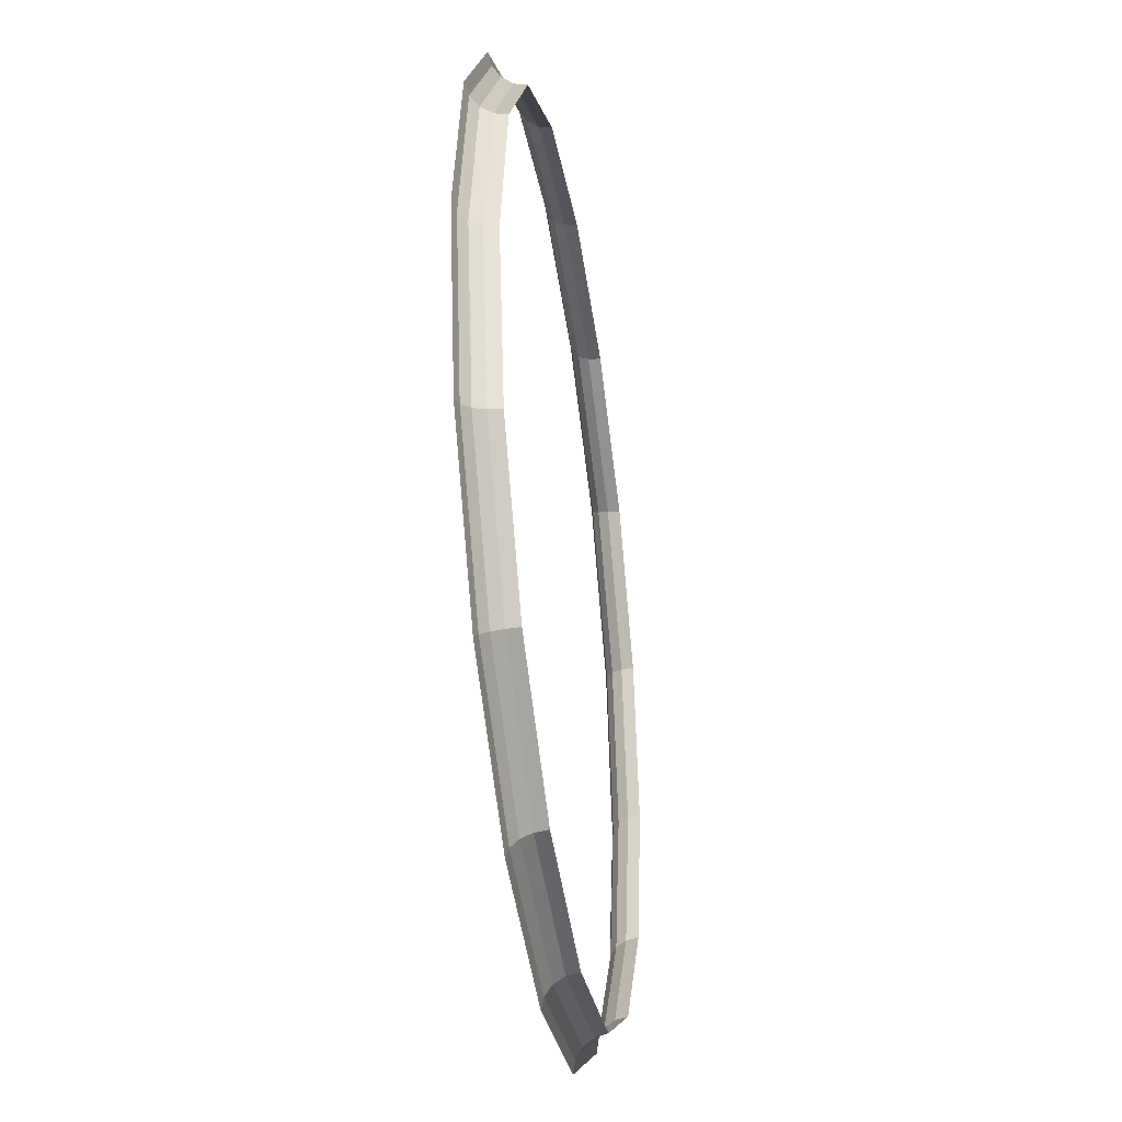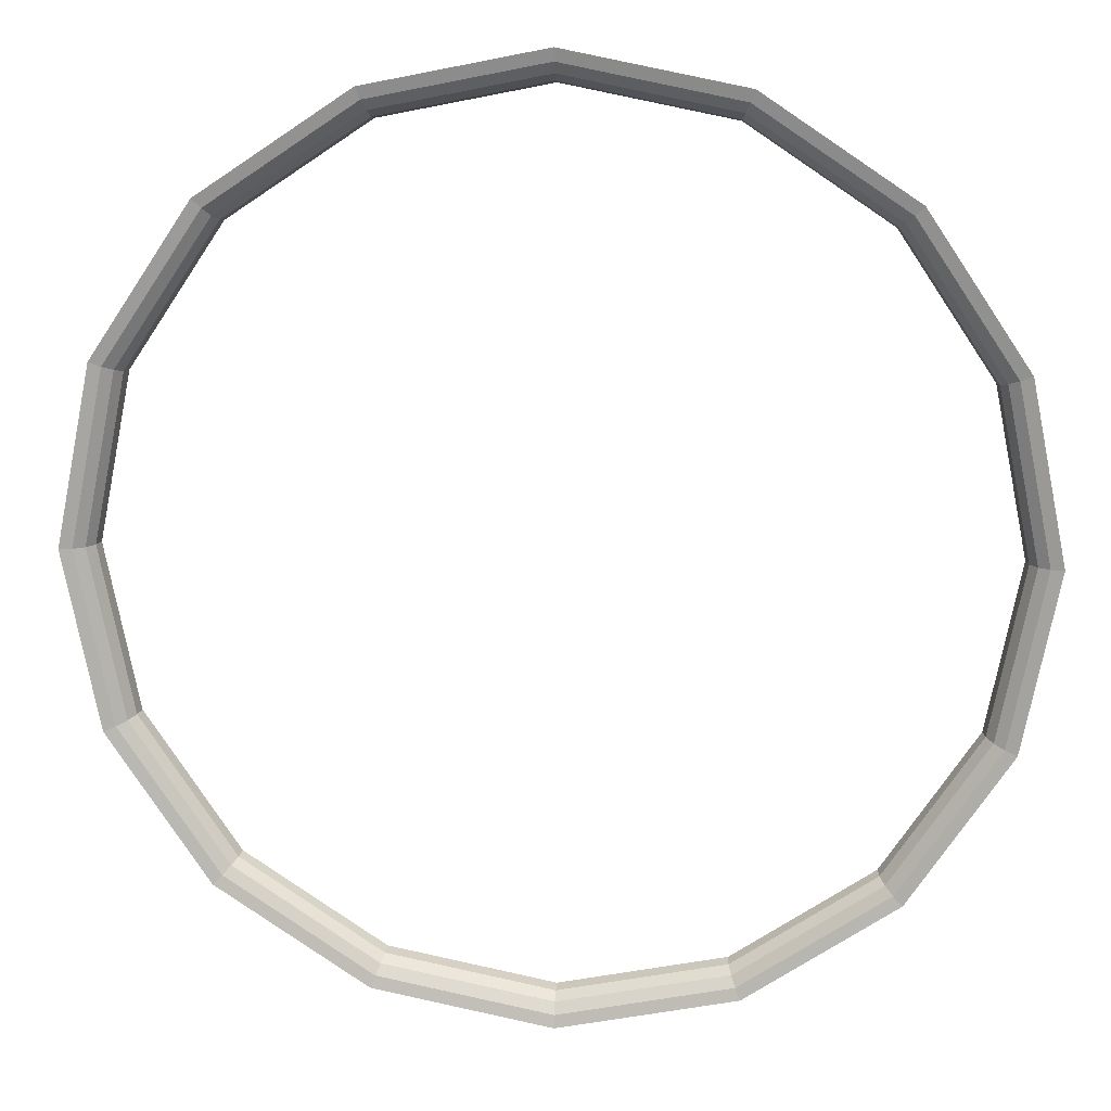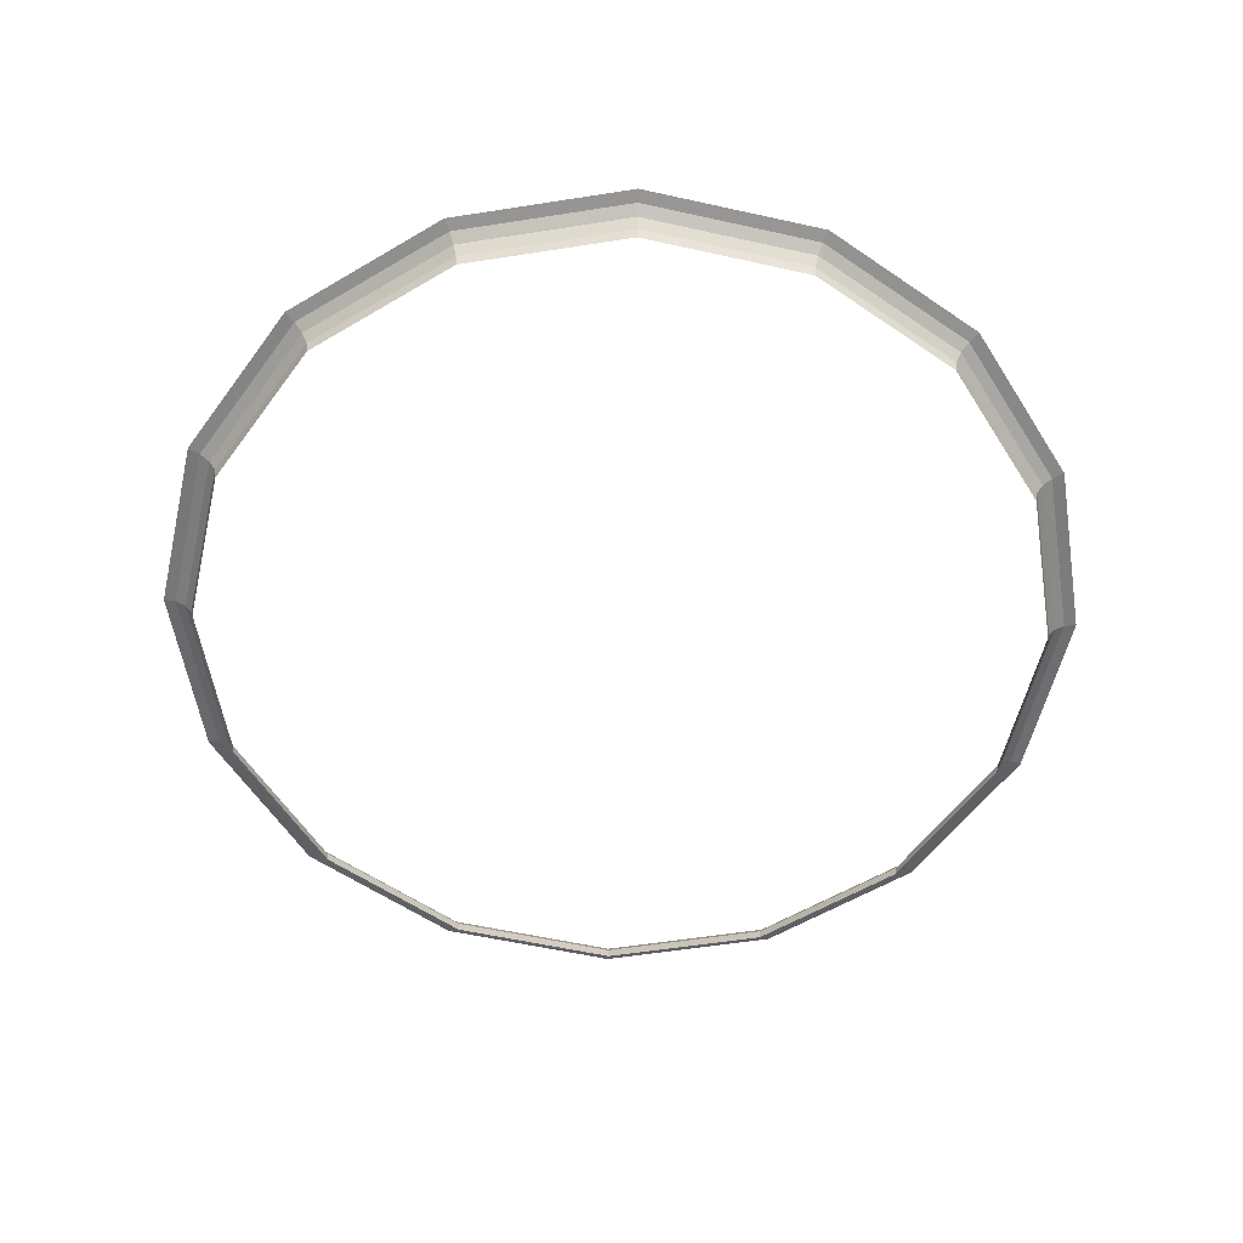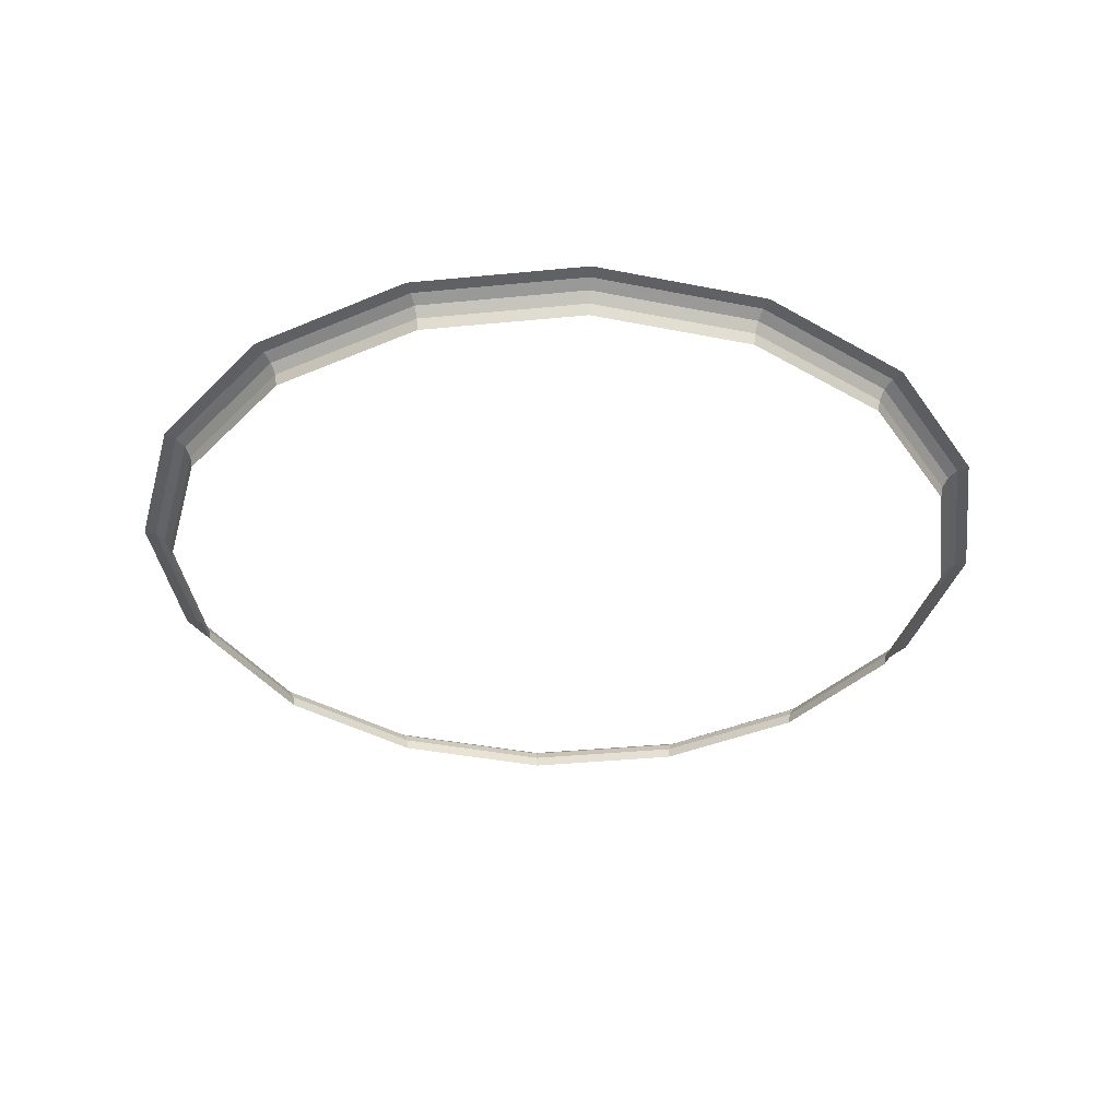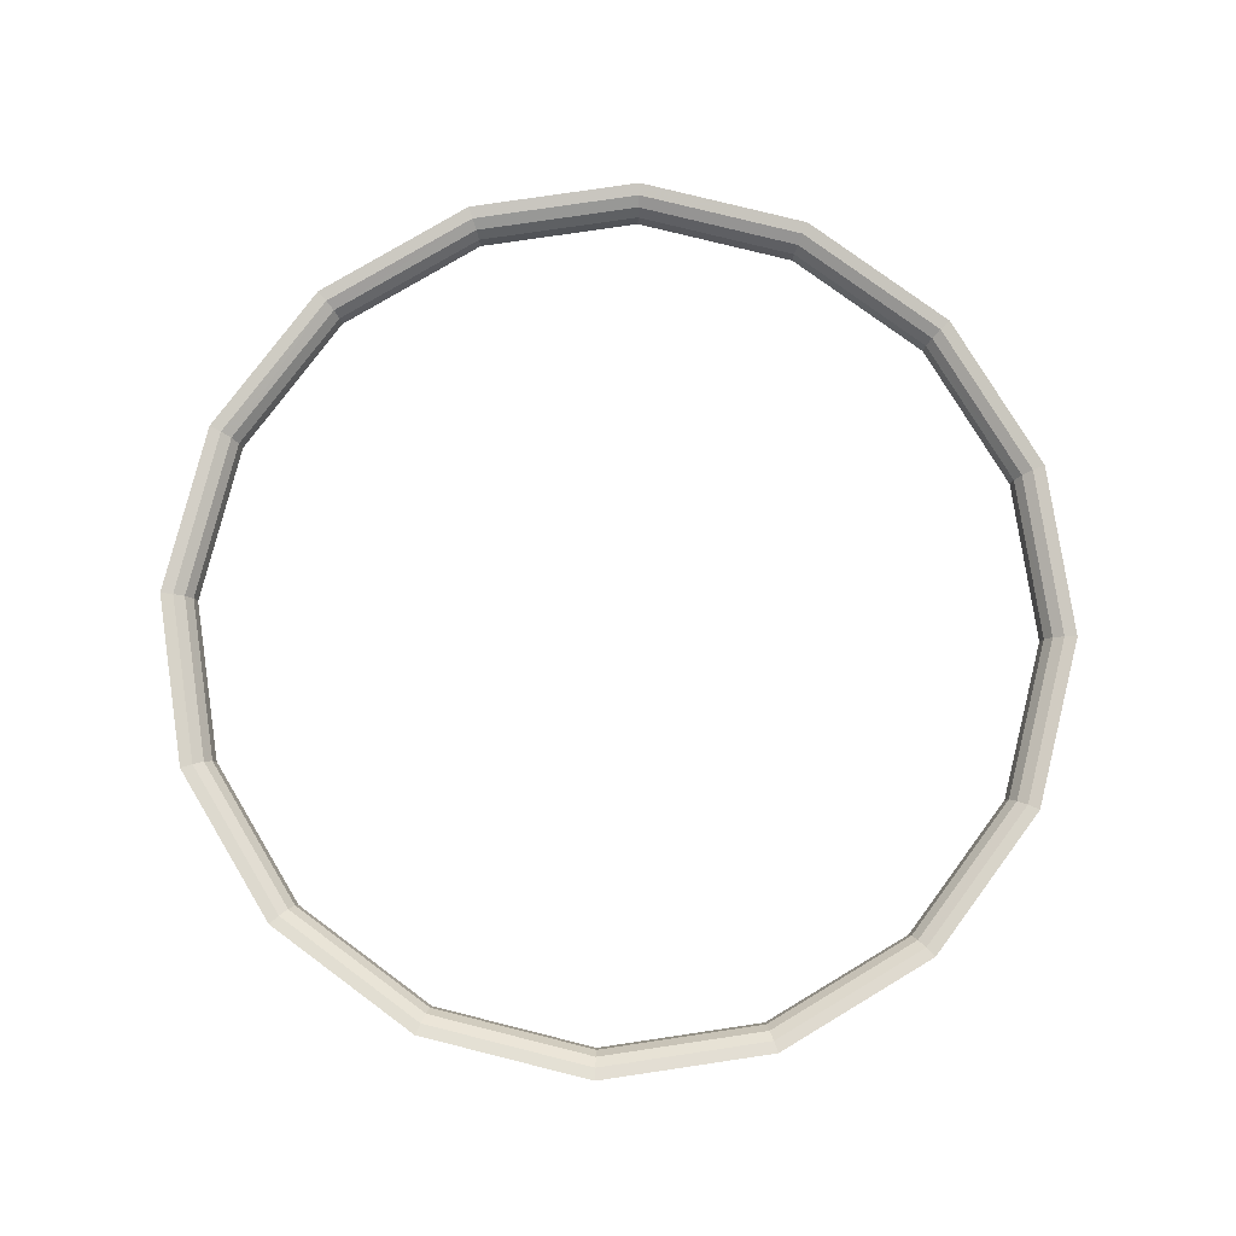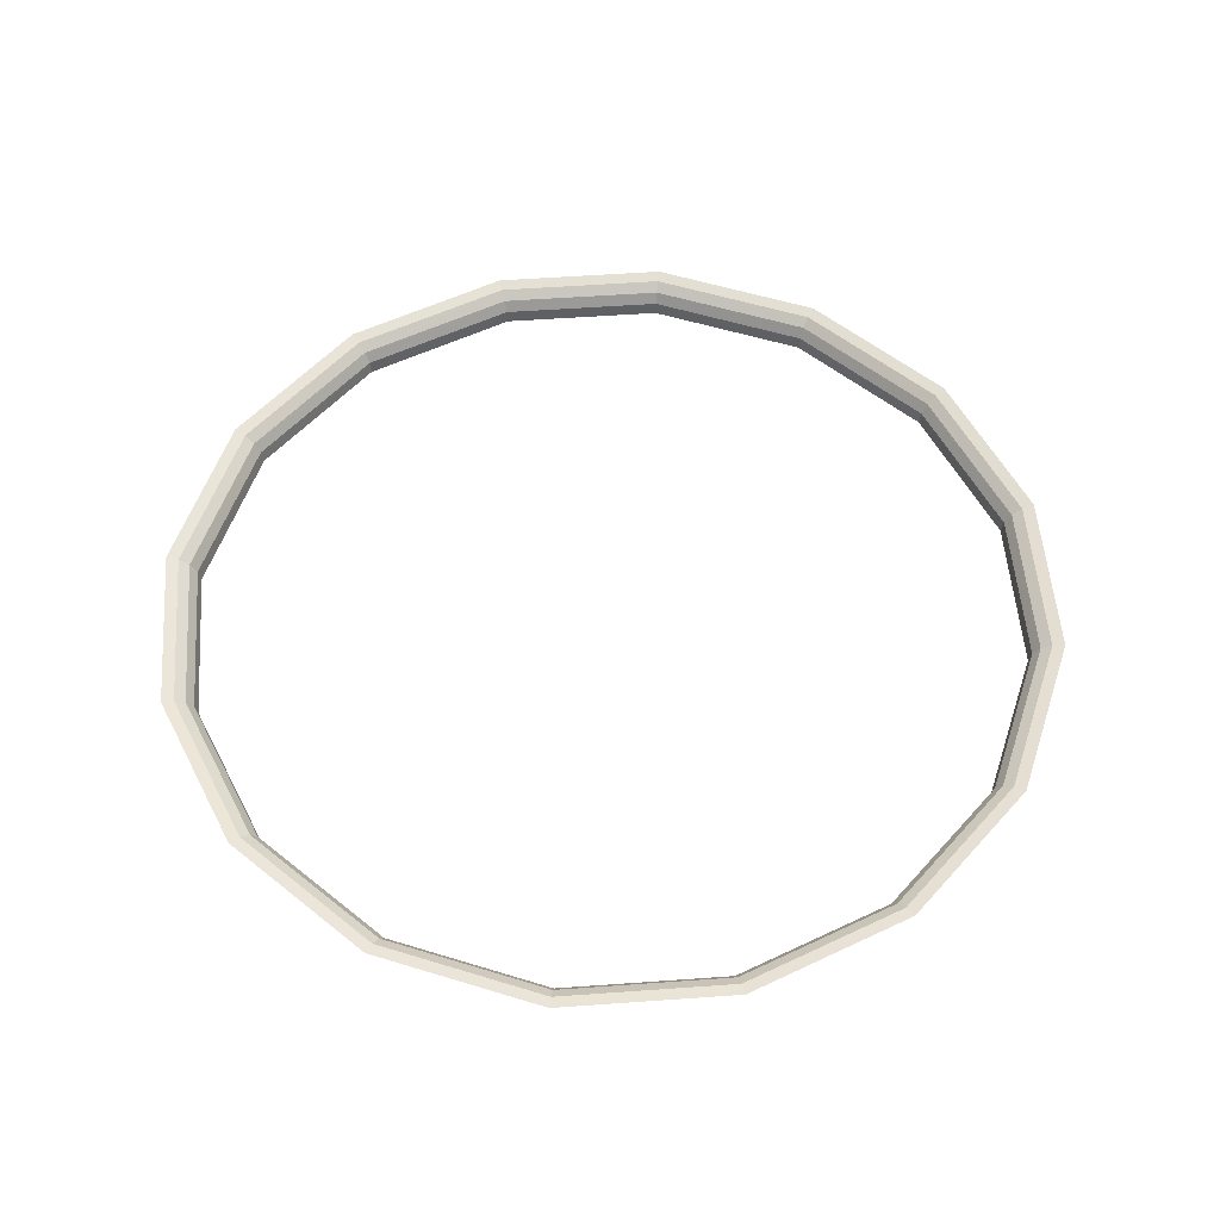
<metadata>
{"format":"obj","ext":"obj","renderer":"f3d","projection":"perspective","resolution":1024,"background":"white","views":[{"elev":-38.4,"azim":-81.3,"up":"+Z"},{"elev":14.2,"azim":-175.0,"up":"+Z"},{"elev":-56.5,"azim":-24.4,"up":"+Y"},{"elev":-35.4,"azim":63.7,"up":"+Y"},{"elev":77.9,"azim":115.3,"up":"+Y"},{"elev":54.3,"azim":51.9,"up":"+Y"}]}
</metadata>
<code>
v 0.04643 0 0
v 0.0429 0 0.01777
v 0.04315 0.001365 0.01787
v 0.0467 0.001365 0
v 0.0467 0.001365 0
v 0.04315 0.001365 0.01787
v 0.04386 0.002525 0.01817
v 0.04748 0.002525 0
v 0.04748 0.002525 0
v 0.04386 0.002525 0.01817
v 0.04493 0.0033 0.01861
v 0.04863 0.0033 0
v 0.04863 0.0033 0
v 0.04493 0.0033 0.01861
v 0.04619 0.00357 0.01913
v 0.05 0.00357 0
v 0.0429 0 0.01777
v 0.03283 0 0.03283
v 0.03302 0.001365 0.03302
v 0.04315 0.001365 0.01787
v 0.04315 0.001365 0.01787
v 0.03302 0.001365 0.03302
v 0.03357 0.002525 0.03357
v 0.04386 0.002525 0.01817
v 0.04386 0.002525 0.01817
v 0.03357 0.002525 0.03357
v 0.03439 0.0033 0.03439
v 0.04493 0.0033 0.01861
v 0.04493 0.0033 0.01861
v 0.03439 0.0033 0.03439
v 0.03535 0.00357 0.03535
v 0.04619 0.00357 0.01913
v 0.03283 0 0.03283
v 0.01777 0 0.0429
v 0.01787 0.001365 0.04315
v 0.03302 0.001365 0.03302
v 0.03302 0.001365 0.03302
v 0.01787 0.001365 0.04315
v 0.01817 0.002525 0.04386
v 0.03357 0.002525 0.03357
v 0.03357 0.002525 0.03357
v 0.01817 0.002525 0.04386
v 0.01861 0.0033 0.04493
v 0.03439 0.0033 0.03439
v 0.03439 0.0033 0.03439
v 0.01861 0.0033 0.04493
v 0.01913 0.00357 0.04619
v 0.03535 0.00357 0.03535
v 0.01777 0 0.0429
v 0 0 0.04643
v 0 0.001365 0.0467
v 0.01787 0.001365 0.04315
v 0.01787 0.001365 0.04315
v 0 0.001365 0.0467
v 0 0.002525 0.04748
v 0.01817 0.002525 0.04386
v 0.01817 0.002525 0.04386
v 0 0.002525 0.04748
v 0 0.0033 0.04863
v 0.01861 0.0033 0.04493
v 0.01861 0.0033 0.04493
v 0 0.0033 0.04863
v 0 0.00357 0.05
v 0.01913 0.00357 0.04619
v 0 0 0.04643
v -0.01777 0 0.0429
v -0.01787 0.001365 0.04315
v 0 0.001365 0.0467
v 0 0.001365 0.0467
v -0.01787 0.001365 0.04315
v -0.01817 0.002525 0.04386
v 0 0.002525 0.04748
v 0 0.002525 0.04748
v -0.01817 0.002525 0.04386
v -0.01861 0.0033 0.04493
v 0 0.0033 0.04863
v 0 0.0033 0.04863
v -0.01861 0.0033 0.04493
v -0.01913 0.00357 0.04619
v 0 0.00357 0.05
v -0.01777 0 0.0429
v -0.03283 0 0.03283
v -0.03302 0.001365 0.03302
v -0.01787 0.001365 0.04315
v -0.01787 0.001365 0.04315
v -0.03302 0.001365 0.03302
v -0.03357 0.002525 0.03357
v -0.01817 0.002525 0.04386
v -0.01817 0.002525 0.04386
v -0.03357 0.002525 0.03357
v -0.03439 0.0033 0.03439
v -0.01861 0.0033 0.04493
v -0.01861 0.0033 0.04493
v -0.03439 0.0033 0.03439
v -0.03535 0.00357 0.03535
v -0.01913 0.00357 0.04619
v -0.03283 0 0.03283
v -0.0429 0 0.01777
v -0.04315 0.001365 0.01787
v -0.03302 0.001365 0.03302
v -0.03302 0.001365 0.03302
v -0.04315 0.001365 0.01787
v -0.04386 0.002525 0.01817
v -0.03357 0.002525 0.03357
v -0.03357 0.002525 0.03357
v -0.04386 0.002525 0.01817
v -0.04493 0.0033 0.01861
v -0.03439 0.0033 0.03439
v -0.03439 0.0033 0.03439
v -0.04493 0.0033 0.01861
v -0.04619 0.00357 0.01913
v -0.03535 0.00357 0.03535
v -0.0429 0 0.01777
v -0.04643 0 0
v -0.0467 0.001365 0
v -0.04315 0.001365 0.01787
v -0.04315 0.001365 0.01787
v -0.0467 0.001365 0
v -0.04748 0.002525 0
v -0.04386 0.002525 0.01817
v -0.04386 0.002525 0.01817
v -0.04748 0.002525 0
v -0.04863 0.0033 0
v -0.04493 0.0033 0.01861
v -0.04493 0.0033 0.01861
v -0.04863 0.0033 0
v -0.05 0.00357 0
v -0.04619 0.00357 0.01913
v -0.04643 0 0
v -0.0429 0 -0.01777
v -0.04315 0.001365 -0.01787
v -0.0467 0.001365 0
v -0.0467 0.001365 0
v -0.04315 0.001365 -0.01787
v -0.04386 0.002525 -0.01817
v -0.04748 0.002525 0
v -0.04748 0.002525 0
v -0.04386 0.002525 -0.01817
v -0.04493 0.0033 -0.01861
v -0.04863 0.0033 0
v -0.04863 0.0033 0
v -0.04493 0.0033 -0.01861
v -0.04619 0.00357 -0.01913
v -0.05 0.00357 0
v -0.0429 0 -0.01777
v -0.03283 0 -0.03283
v -0.03302 0.001365 -0.03302
v -0.04315 0.001365 -0.01787
v -0.04315 0.001365 -0.01787
v -0.03302 0.001365 -0.03302
v -0.03357 0.002525 -0.03357
v -0.04386 0.002525 -0.01817
v -0.04386 0.002525 -0.01817
v -0.03357 0.002525 -0.03357
v -0.03439 0.0033 -0.03439
v -0.04493 0.0033 -0.01861
v -0.04493 0.0033 -0.01861
v -0.03439 0.0033 -0.03439
v -0.03535 0.00357 -0.03535
v -0.04619 0.00357 -0.01913
v -0.03283 0 -0.03283
v -0.01777 0 -0.0429
v -0.01787 0.001365 -0.04315
v -0.03302 0.001365 -0.03302
v -0.03302 0.001365 -0.03302
v -0.01787 0.001365 -0.04315
v -0.01817 0.002525 -0.04386
v -0.03357 0.002525 -0.03357
v -0.03357 0.002525 -0.03357
v -0.01817 0.002525 -0.04386
v -0.01861 0.0033 -0.04493
v -0.03439 0.0033 -0.03439
v -0.03439 0.0033 -0.03439
v -0.01861 0.0033 -0.04493
v -0.01913 0.00357 -0.04619
v -0.03535 0.00357 -0.03535
v -0.01777 0 -0.0429
v 0 0 -0.04643
v 0 0.001365 -0.0467
v -0.01787 0.001365 -0.04315
v -0.01787 0.001365 -0.04315
v 0 0.001365 -0.0467
v 0 0.002525 -0.04748
v -0.01817 0.002525 -0.04386
v -0.01817 0.002525 -0.04386
v 0 0.002525 -0.04748
v 0 0.0033 -0.04863
v -0.01861 0.0033 -0.04493
v -0.01861 0.0033 -0.04493
v 0 0.0033 -0.04863
v 0 0.00357 -0.05
v -0.01913 0.00357 -0.04619
v 0 0 -0.04643
v 0.01777 0 -0.0429
v 0.01787 0.001365 -0.04315
v 0 0.001365 -0.0467
v 0 0.001365 -0.0467
v 0.01787 0.001365 -0.04315
v 0.01817 0.002525 -0.04386
v 0 0.002525 -0.04748
v 0 0.002525 -0.04748
v 0.01817 0.002525 -0.04386
v 0.01861 0.0033 -0.04493
v 0 0.0033 -0.04863
v 0 0.0033 -0.04863
v 0.01861 0.0033 -0.04493
v 0.01913 0.00357 -0.04619
v 0 0.00357 -0.05
v 0.01777 0 -0.0429
v 0.03283 0 -0.03283
v 0.03302 0.001365 -0.03302
v 0.01787 0.001365 -0.04315
v 0.01787 0.001365 -0.04315
v 0.03302 0.001365 -0.03302
v 0.03357 0.002525 -0.03357
v 0.01817 0.002525 -0.04386
v 0.01817 0.002525 -0.04386
v 0.03357 0.002525 -0.03357
v 0.03439 0.0033 -0.03439
v 0.01861 0.0033 -0.04493
v 0.01861 0.0033 -0.04493
v 0.03439 0.0033 -0.03439
v 0.03535 0.00357 -0.03535
v 0.01913 0.00357 -0.04619
v 0.03283 0 -0.03283
v 0.0429 0 -0.01777
v 0.04315 0.001365 -0.01787
v 0.03302 0.001365 -0.03302
v 0.03302 0.001365 -0.03302
v 0.04315 0.001365 -0.01787
v 0.04386 0.002525 -0.01817
v 0.03357 0.002525 -0.03357
v 0.03357 0.002525 -0.03357
v 0.04386 0.002525 -0.01817
v 0.04493 0.0033 -0.01861
v 0.03439 0.0033 -0.03439
v 0.03439 0.0033 -0.03439
v 0.04493 0.0033 -0.01861
v 0.04619 0.00357 -0.01913
v 0.03535 0.00357 -0.03535
v 0.0429 0 -0.01777
v 0.04643 0 0
v 0.0467 0.001365 0
v 0.04315 0.001365 -0.01787
v 0.04315 0.001365 -0.01787
v 0.0467 0.001365 0
v 0.04748 0.002525 0
v 0.04386 0.002525 -0.01817
v 0.04386 0.002525 -0.01817
v 0.04748 0.002525 0
v 0.04863 0.0033 0
v 0.04493 0.0033 -0.01861
v 0.04493 0.0033 -0.01861
v 0.04863 0.0033 0
v 0.05 0.00357 0
v 0.04619 0.00357 -0.01913
g mesh51199
f 1 2 3
f 3 4 1
f 5 6 7
f 7 8 5
f 9 10 11
f 11 12 9
f 13 14 15
f 15 16 13
f 17 18 19
f 19 20 17
f 21 22 23
f 23 24 21
f 25 26 27
f 27 28 25
f 29 30 31
f 31 32 29
f 33 34 35
f 35 36 33
f 37 38 39
f 39 40 37
f 41 42 43
f 43 44 41
f 45 46 47
f 47 48 45
f 49 50 51
f 51 52 49
f 53 54 55
f 55 56 53
f 57 58 59
f 59 60 57
f 61 62 63
f 63 64 61
f 65 66 67
f 67 68 65
f 69 70 71
f 71 72 69
f 73 74 75
f 75 76 73
f 77 78 79
f 79 80 77
f 81 82 83
f 83 84 81
f 85 86 87
f 87 88 85
f 89 90 91
f 91 92 89
f 93 94 95
f 95 96 93
f 97 98 99
f 99 100 97
f 101 102 103
f 103 104 101
f 105 106 107
f 107 108 105
f 109 110 111
f 111 112 109
f 113 114 115
f 115 116 113
f 117 118 119
f 119 120 117
f 121 122 123
f 123 124 121
f 125 126 127
f 127 128 125
f 129 130 131
f 131 132 129
f 133 134 135
f 135 136 133
f 137 138 139
f 139 140 137
f 141 142 143
f 143 144 141
f 145 146 147
f 147 148 145
f 149 150 151
f 151 152 149
f 153 154 155
f 155 156 153
f 157 158 159
f 159 160 157
f 161 162 163
f 163 164 161
f 165 166 167
f 167 168 165
f 169 170 171
f 171 172 169
f 173 174 175
f 175 176 173
f 177 178 179
f 179 180 177
f 181 182 183
f 183 184 181
f 185 186 187
f 187 188 185
f 189 190 191
f 191 192 189
f 193 194 195
f 195 196 193
f 197 198 199
f 199 200 197
f 201 202 203
f 203 204 201
f 205 206 207
f 207 208 205
f 209 210 211
f 211 212 209
f 213 214 215
f 215 216 213
f 217 218 219
f 219 220 217
f 221 222 223
f 223 224 221
f 225 226 227
f 227 228 225
f 229 230 231
f 231 232 229
f 233 234 235
f 235 236 233
f 237 238 239
f 239 240 237
f 241 242 243
f 243 244 241
f 245 246 247
f 247 248 245
f 249 250 251
f 251 252 249
f 253 254 255
f 255 256 253

</code>
